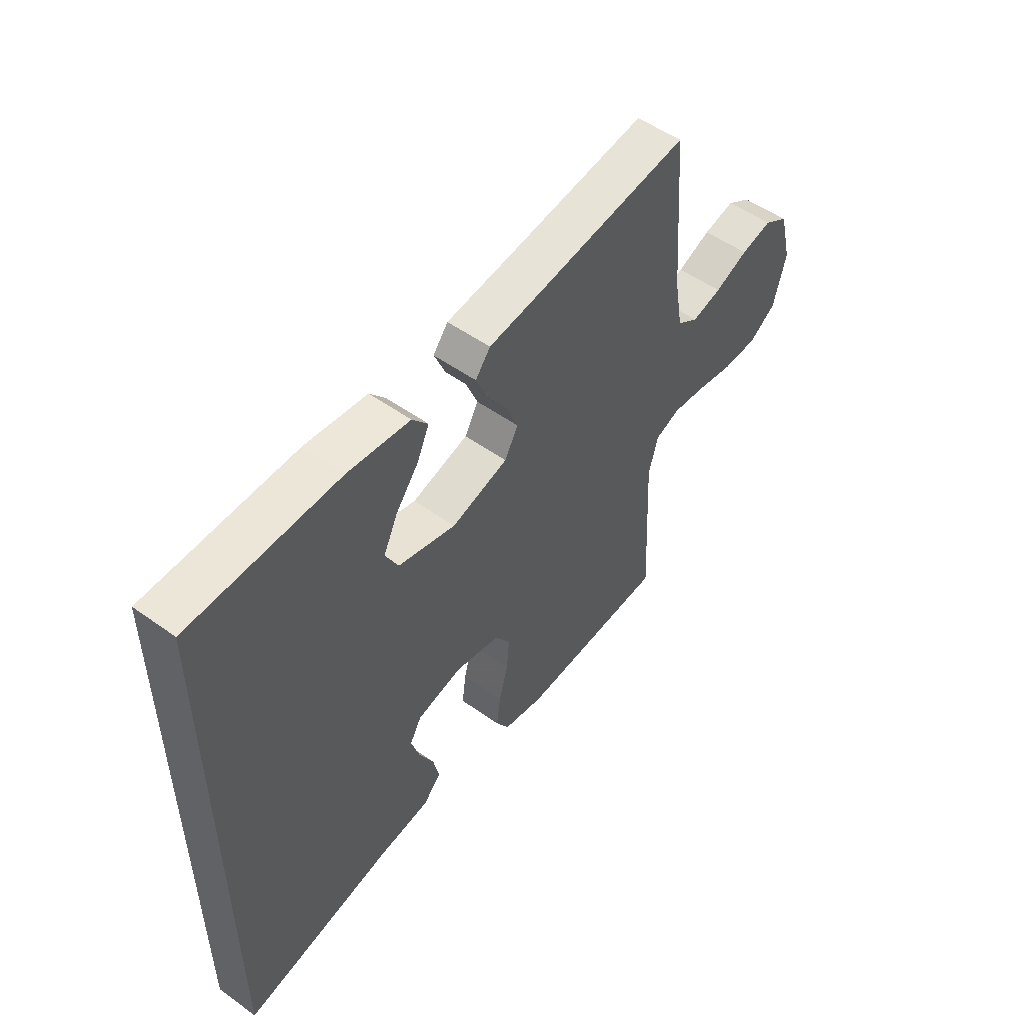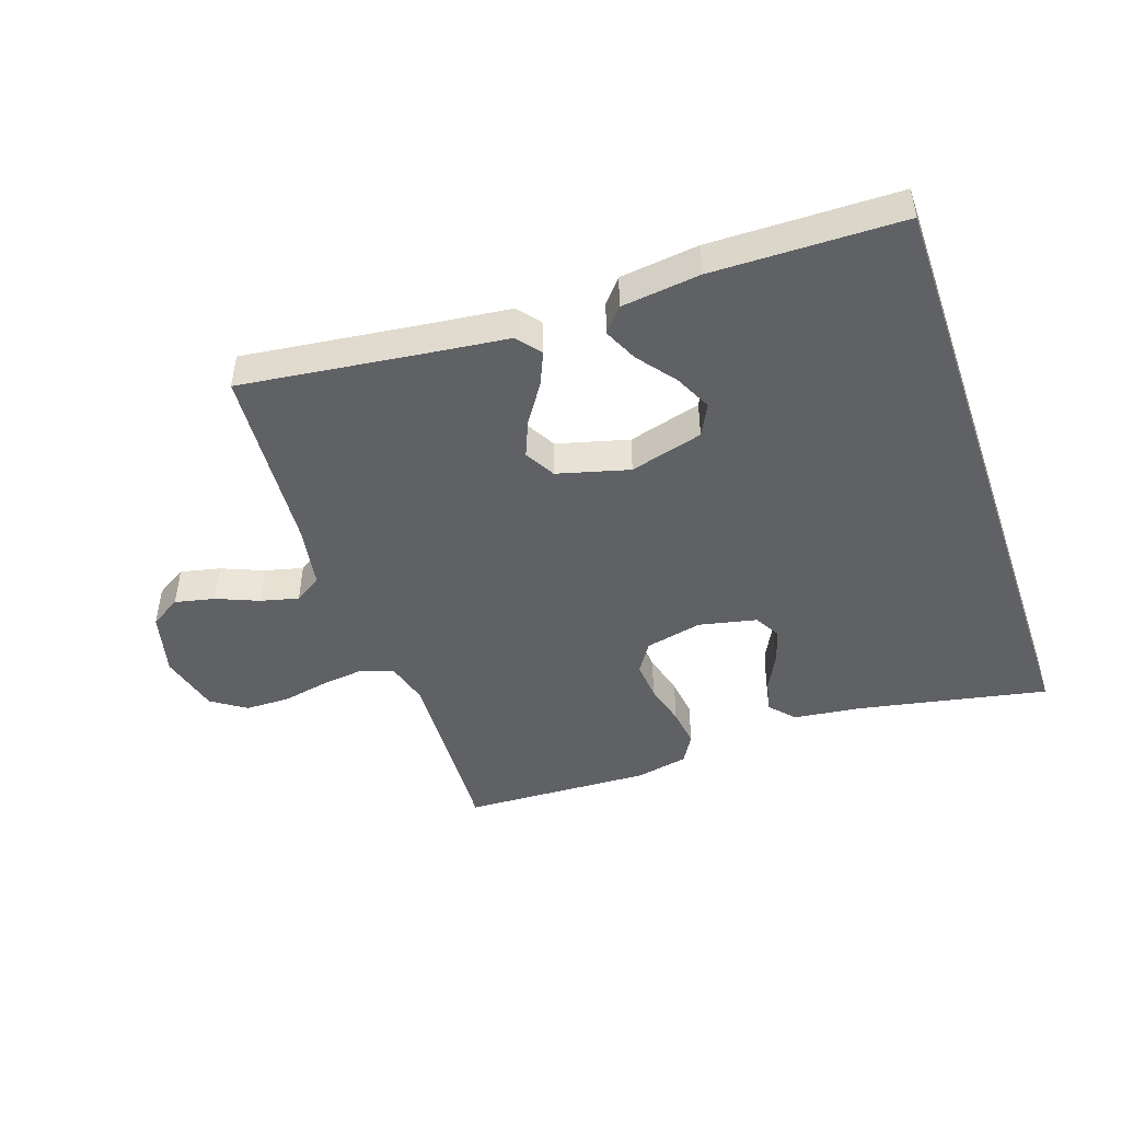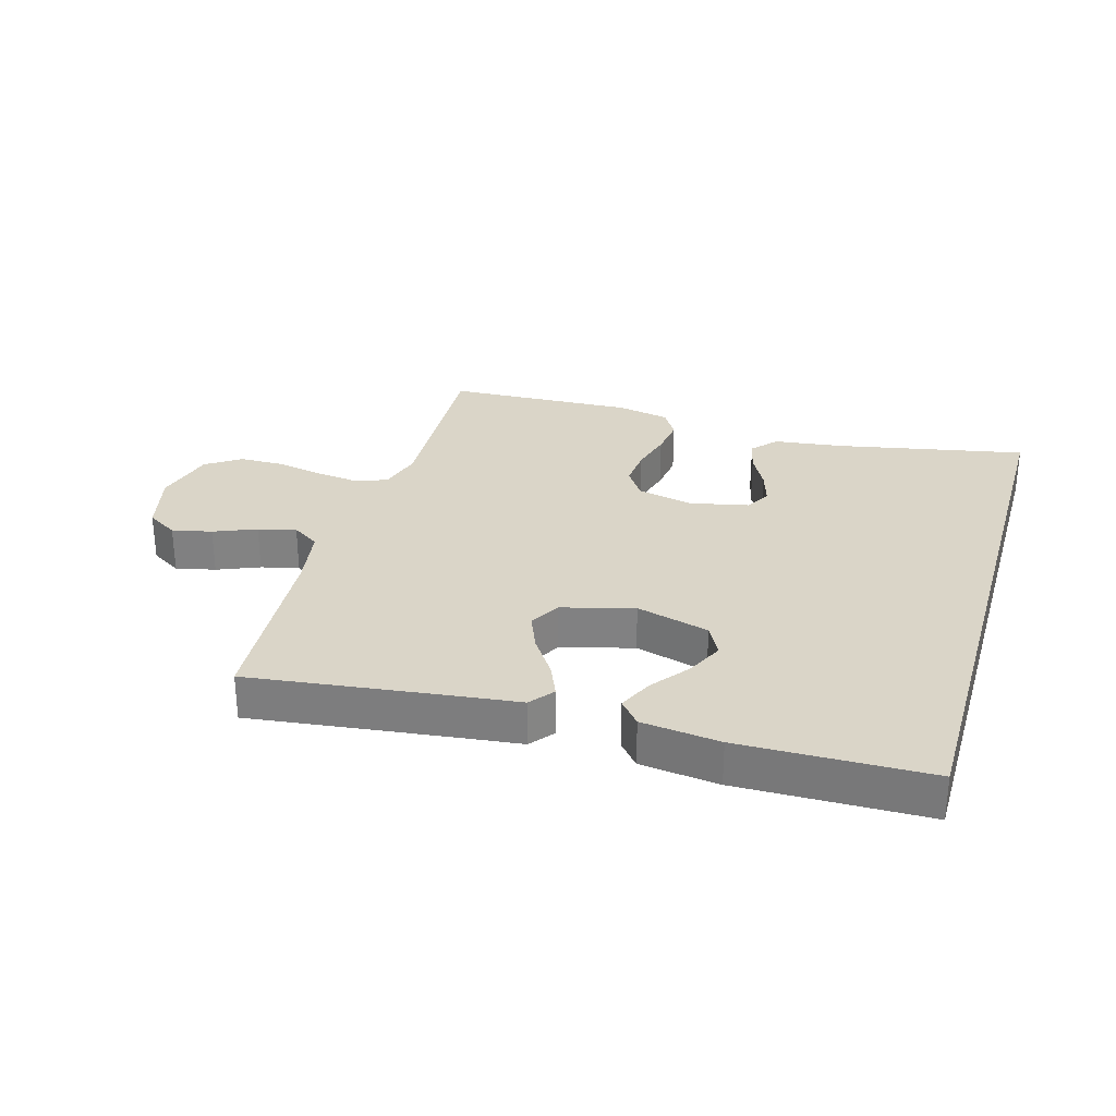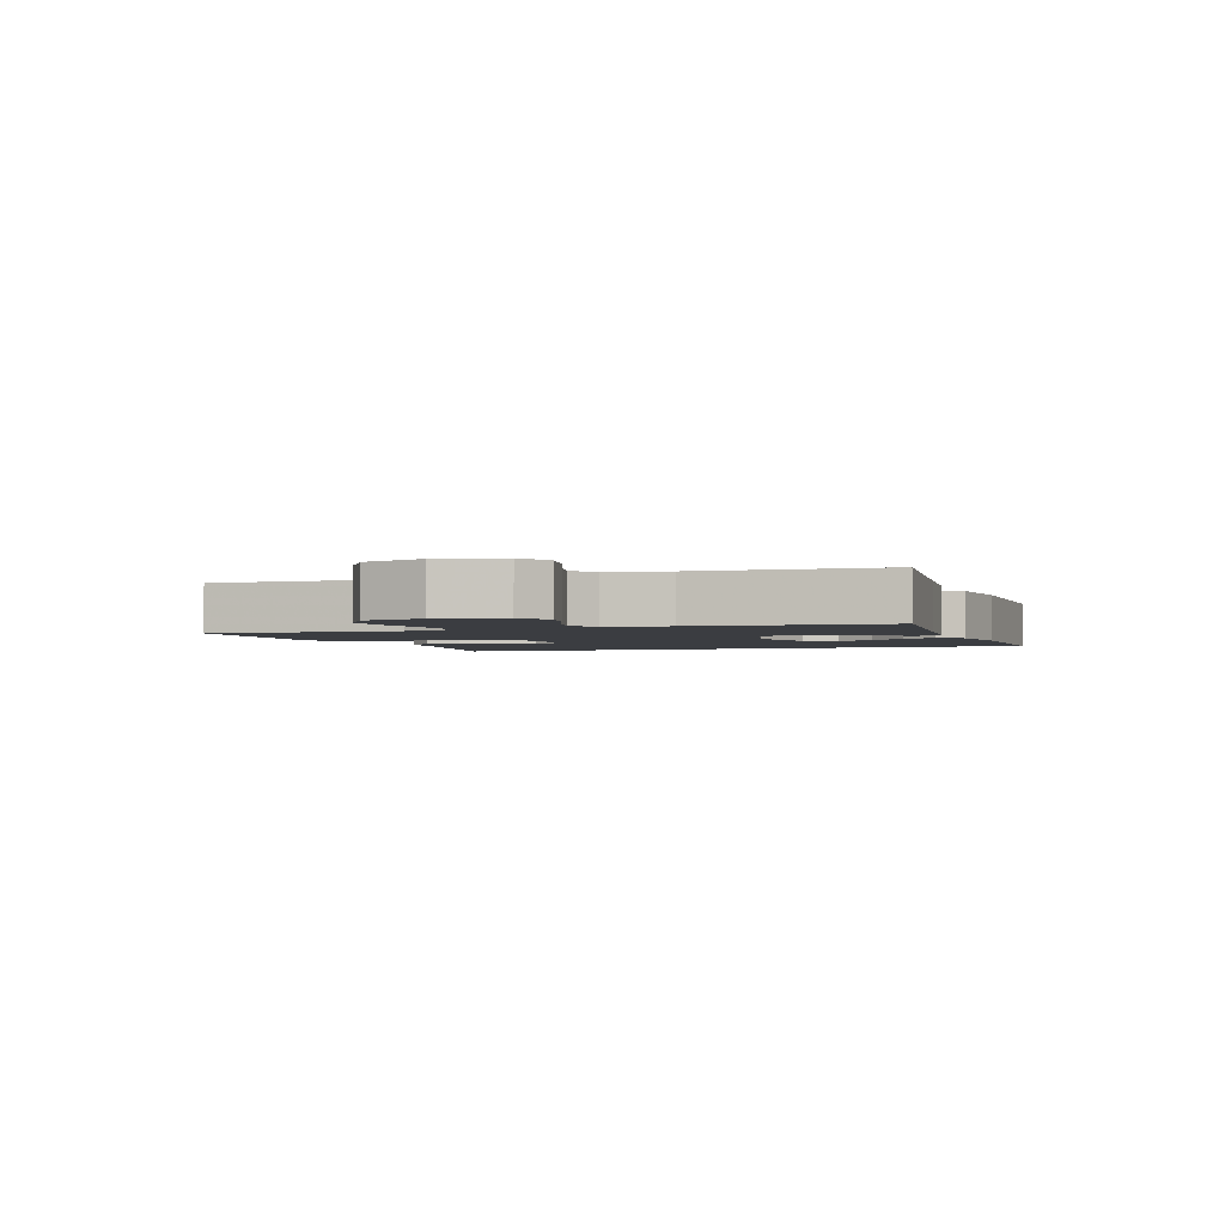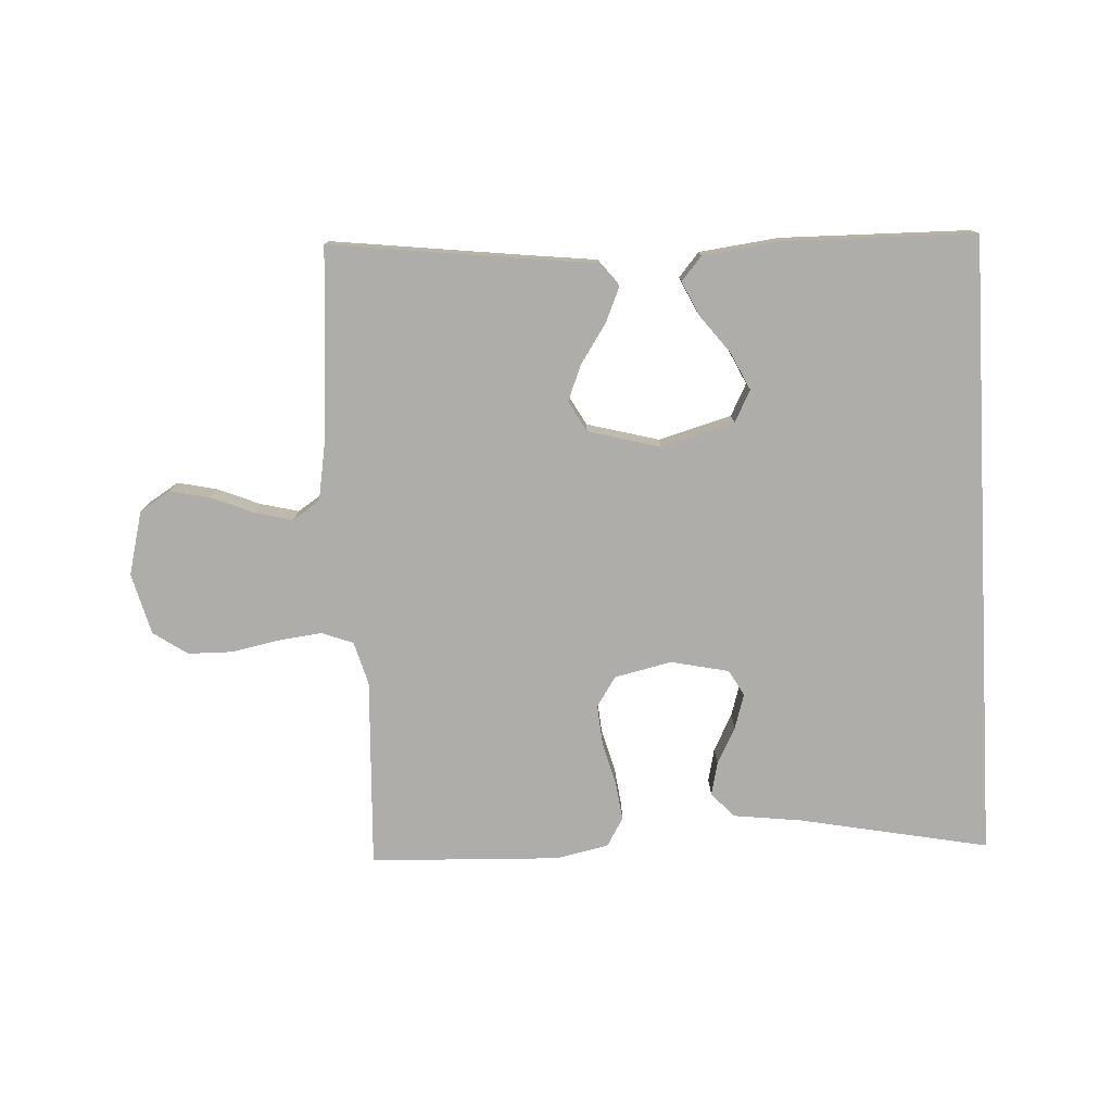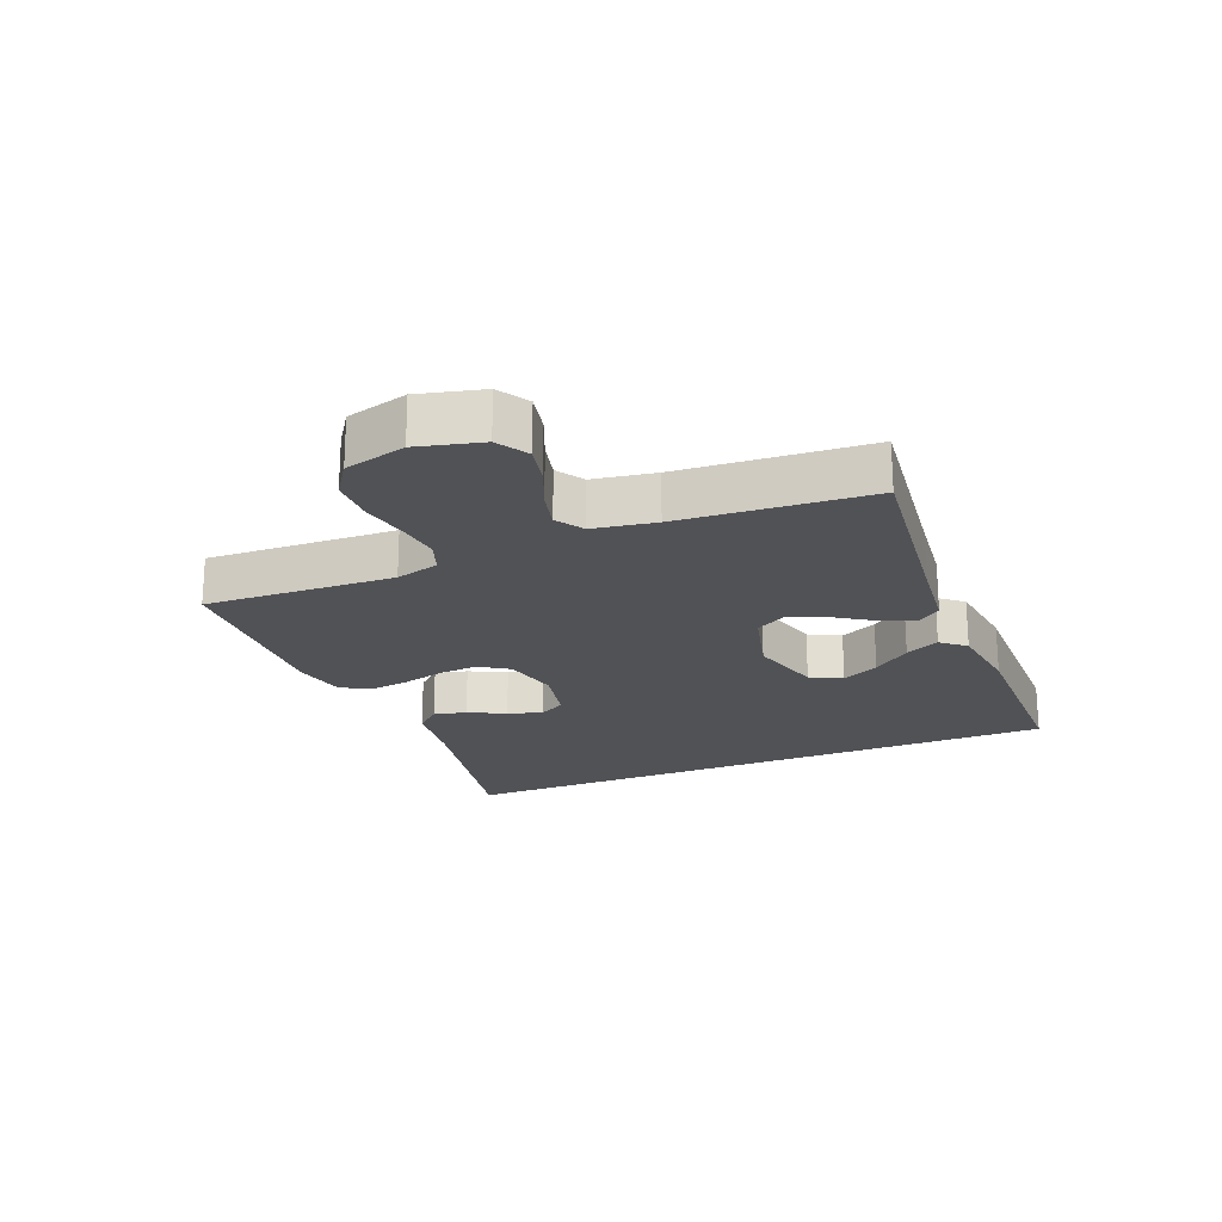
<metadata>
{"format":"obj","ext":"obj","renderer":"f3d","projection":"perspective","resolution":1024,"background":"white","views":[{"elev":52.0,"azim":127.8,"up":"+Z"},{"elev":-46.6,"azim":19.1,"up":"+Y"},{"elev":29.4,"azim":16.3,"up":"+Y"},{"elev":-2.5,"azim":-69.8,"up":"+Y"},{"elev":-77.2,"azim":3.2,"up":"+Y"},{"elev":-21.2,"azim":-67.5,"up":"+Y"}]}
</metadata>
<code>
v -0.5 0.07 0.5
v -0.2 0.07 0.462
v -0.083 0.07 0.448
v -0.053 0.07 0.41
v -0.076 0.07 0.357
v -0.117 0.07 0.296
v -0.141 0.07 0.238
v -0.114 0.07 0.189
v 0 0.07 0.158
v 0.116 0.07 0.19
v 0.142 0.07 0.24
v 0.114 0.07 0.299
v 0.068 0.07 0.359
v 0.043 0.07 0.413
v 0.075 0.07 0.451
v 0.2 0.07 0.466
v 0.5 0.07 0.461
v 0.5 0.07 -0.53
v 0.2 0.07 -0.47
v 0.091 0.07 -0.456
v 0.056 0.07 -0.417
v 0.068 0.07 -0.365
v 0.098 0.07 -0.307
v 0.115 0.07 -0.252
v 0.092 0.07 -0.211
v 0 0.07 -0.191
v -0.09 0.07 -0.211
v -0.121 0.07 -0.258
v -0.116 0.07 -0.321
v -0.098 0.07 -0.389
v -0.09 0.07 -0.451
v -0.117 0.07 -0.496
v -0.2 0.07 -0.513
v -0.5 0.07 -0.5
v -0.485 0.07 -0.2
v -0.504 0.07 -0.131
v -0.554 0.07 -0.112
v -0.622 0.07 -0.12
v -0.698 0.07 -0.135
v -0.769 0.07 -0.134
v -0.823 0.07 -0.097
v -0.848 0.07 0
v -0.822 0.07 0.101
v -0.773 0.07 0.131
v -0.71 0.07 0.117
v -0.643 0.07 0.089
v -0.583 0.07 0.074
v -0.54 0.07 0.102
v -0.523 0.07 0.2
v -0.5 0 0.5
v -0.2 0 0.462
v -0.083 0 0.448
v -0.053 0 0.41
v -0.076 0 0.357
v -0.117 0 0.296
v -0.141 0 0.238
v -0.114 0 0.189
v 0 0 0.158
v 0.116 0 0.19
v 0.142 0 0.24
v 0.114 0 0.299
v 0.068 0 0.359
v 0.043 0 0.413
v 0.075 0 0.451
v 0.2 0 0.466
v 0.5 0 0.461
v 0.5 0 -0.53
v 0.2 0 -0.47
v 0.091 0 -0.456
v 0.056 0 -0.417
v 0.068 0 -0.365
v 0.098 0 -0.307
v 0.115 0 -0.252
v 0.092 0 -0.211
v 0 0 -0.191
v -0.09 0 -0.211
v -0.121 0 -0.258
v -0.116 0 -0.321
v -0.098 0 -0.389
v -0.09 0 -0.451
v -0.117 0 -0.496
v -0.2 0 -0.513
v -0.5 0 -0.5
v -0.485 0 -0.2
v -0.504 0 -0.131
v -0.554 0 -0.112
v -0.622 0 -0.12
v -0.698 0 -0.135
v -0.769 0 -0.134
v -0.823 0 -0.097
v -0.848 0 0
v -0.822 0 0.101
v -0.773 0 0.131
v -0.71 0 0.117
v -0.643 0 0.089
v -0.583 0 0.074
v -0.54 0 0.102
v -0.523 0 0.2
f 43 44 45 46
f 43 46 47
f 42 43 47
f 41 42 47
f 38 39 40 41
f 37 38 41 47
f 36 37 47 48
f 32 33 34 35
f 29 30 31 32
f 28 29 32 35
f 27 28 35 36
f 20 21 22 23
f 19 20 23 24
f 18 19 24
f 17 18 24 25
f 12 13 14 15
f 11 12 15 16
f 3 4 5 6
f 2 3 6 7
f 49 1 2 7
f 48 49 7 8
f 26 27 36 48
f 26 48 8 9
f 25 26 9 10
f 11 16 17 25
f 10 11 25
f 95 94 93 92
f 96 95 92
f 96 92 91
f 96 91 90
f 90 89 88 87
f 96 90 87 86
f 97 96 86 85
f 84 83 82 81
f 81 80 79 78
f 84 81 78 77
f 85 84 77 76
f 72 71 70 69
f 73 72 69 68
f 73 68 67
f 74 73 67 66
f 64 63 62 61
f 65 64 61 60
f 55 54 53 52
f 56 55 52 51
f 56 51 50 98
f 57 56 98 97
f 97 85 76 75
f 58 57 97 75
f 59 58 75 74
f 74 66 65 60
f 74 60 59
f 1 50 51 2
f 2 51 52 3
f 3 52 53 4
f 4 53 54 5
f 5 54 55 6
f 6 55 56 7
f 7 56 57 8
f 8 57 58 9
f 9 58 59 10
f 10 59 60 11
f 11 60 61 12
f 12 61 62 13
f 13 62 63 14
f 14 63 64 15
f 15 64 65 16
f 16 65 66 17
f 17 66 67 18
f 18 67 68 19
f 19 68 69 20
f 20 69 70 21
f 21 70 71 22
f 22 71 72 23
f 23 72 73 24
f 24 73 74 25
f 25 74 75 26
f 26 75 76 27
f 27 76 77 28
f 28 77 78 29
f 29 78 79 30
f 30 79 80 31
f 31 80 81 32
f 32 81 82 33
f 33 82 83 34
f 34 83 84 35
f 35 84 85 36
f 36 85 86 37
f 37 86 87 38
f 38 87 88 39
f 39 88 89 40
f 40 89 90 41
f 41 90 91 42
f 42 91 92 43
f 43 92 93 44
f 44 93 94 45
f 45 94 95 46
f 46 95 96 47
f 47 96 97 48
f 48 97 98 49
f 49 98 50 1

</code>
